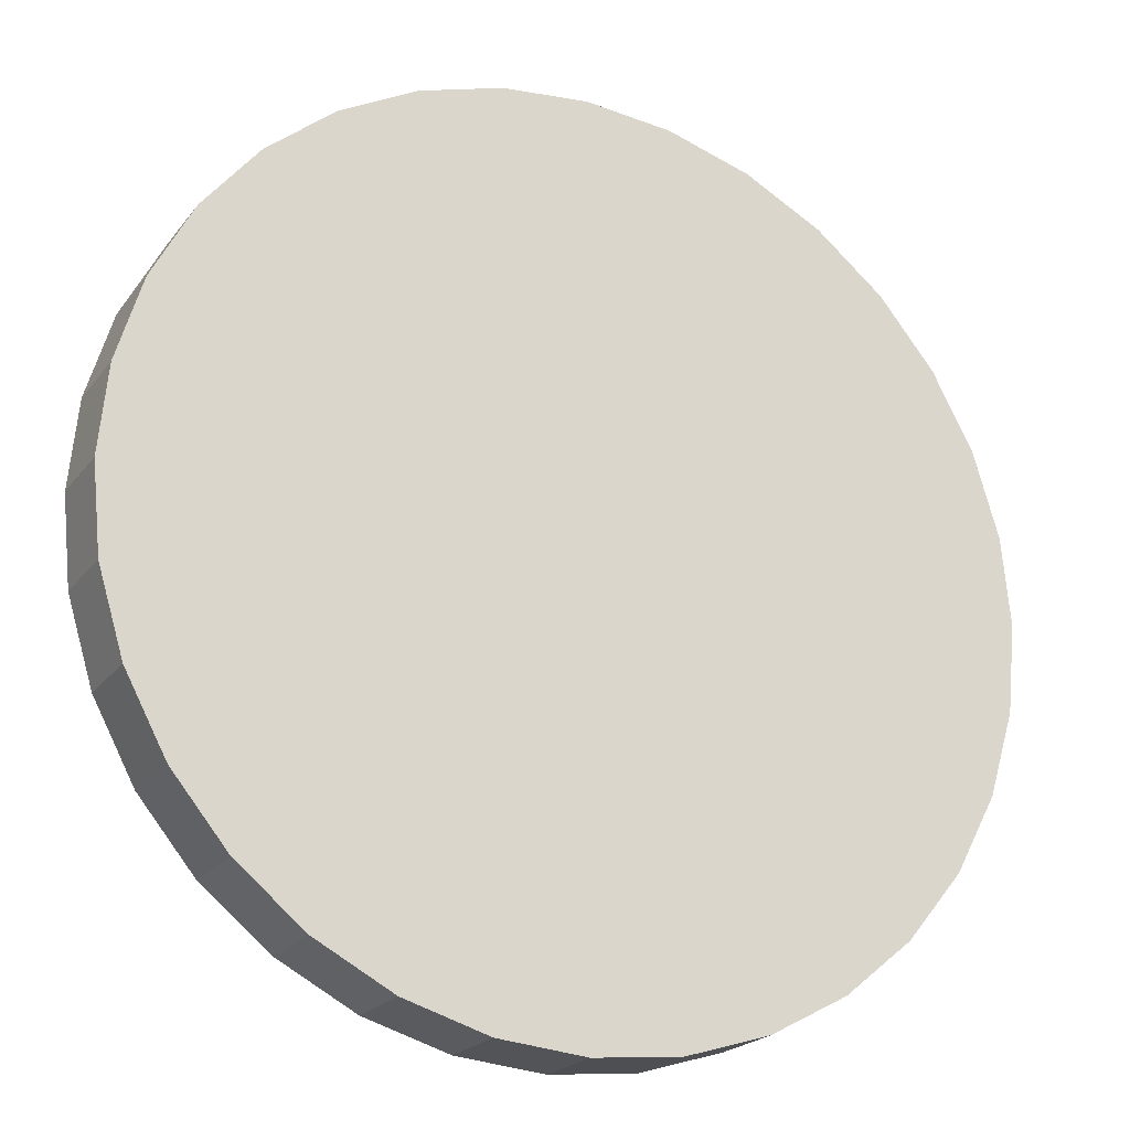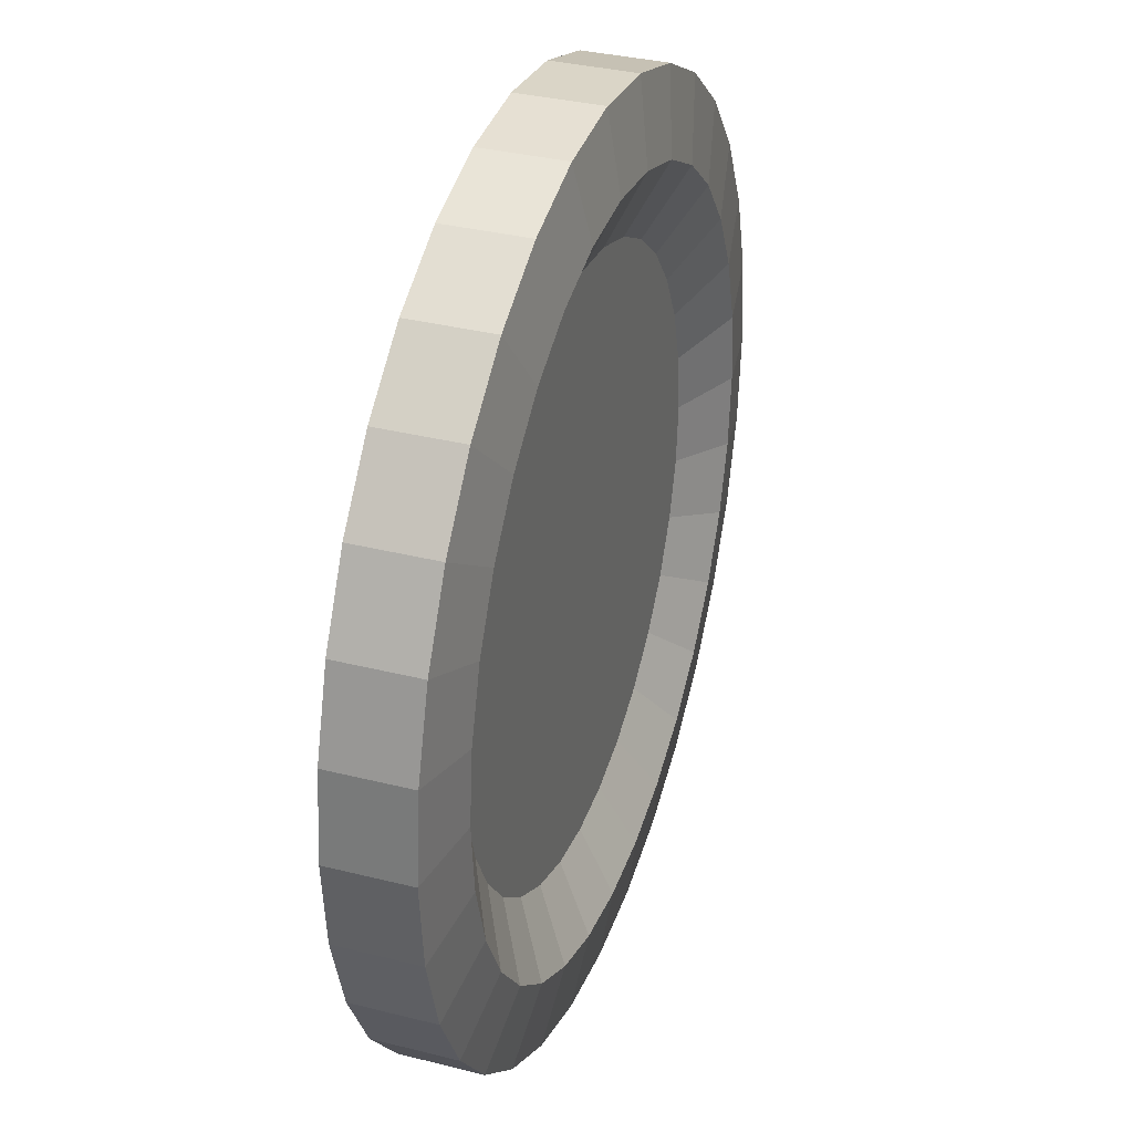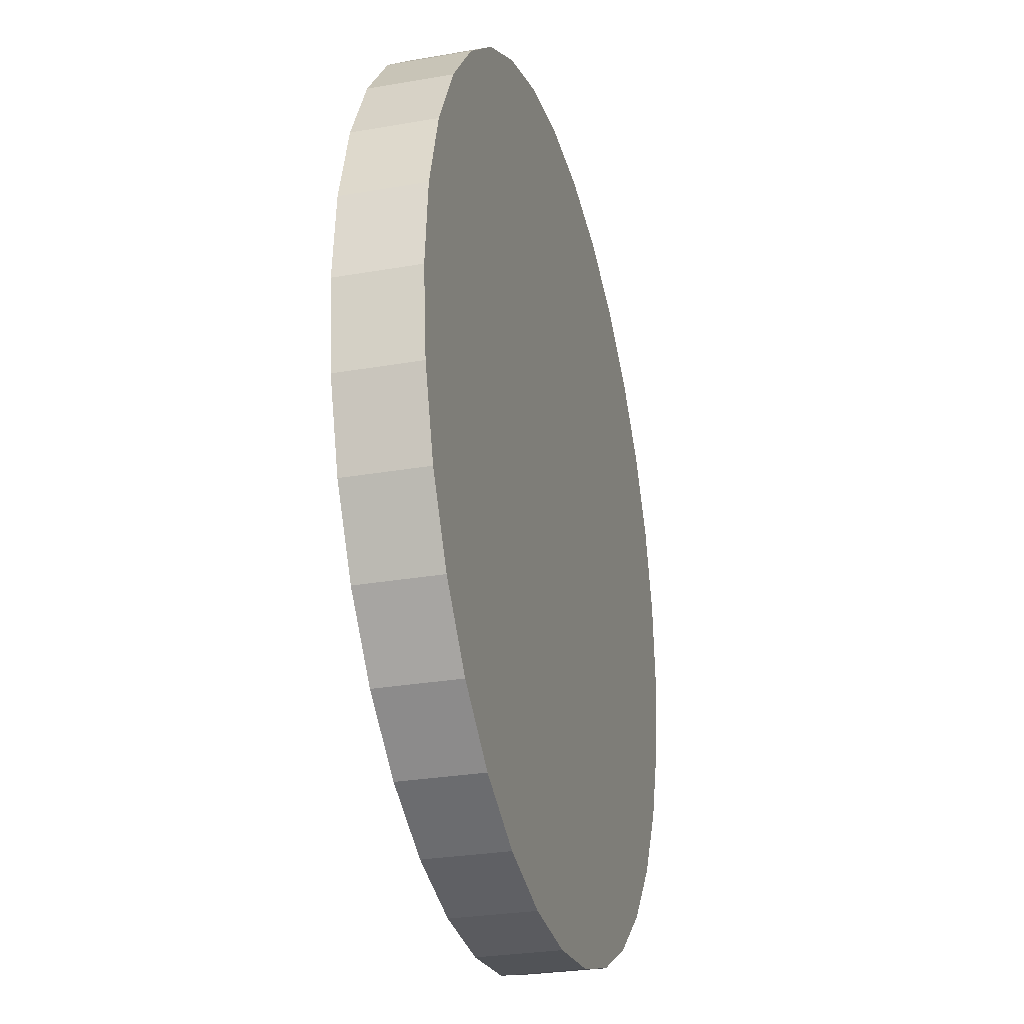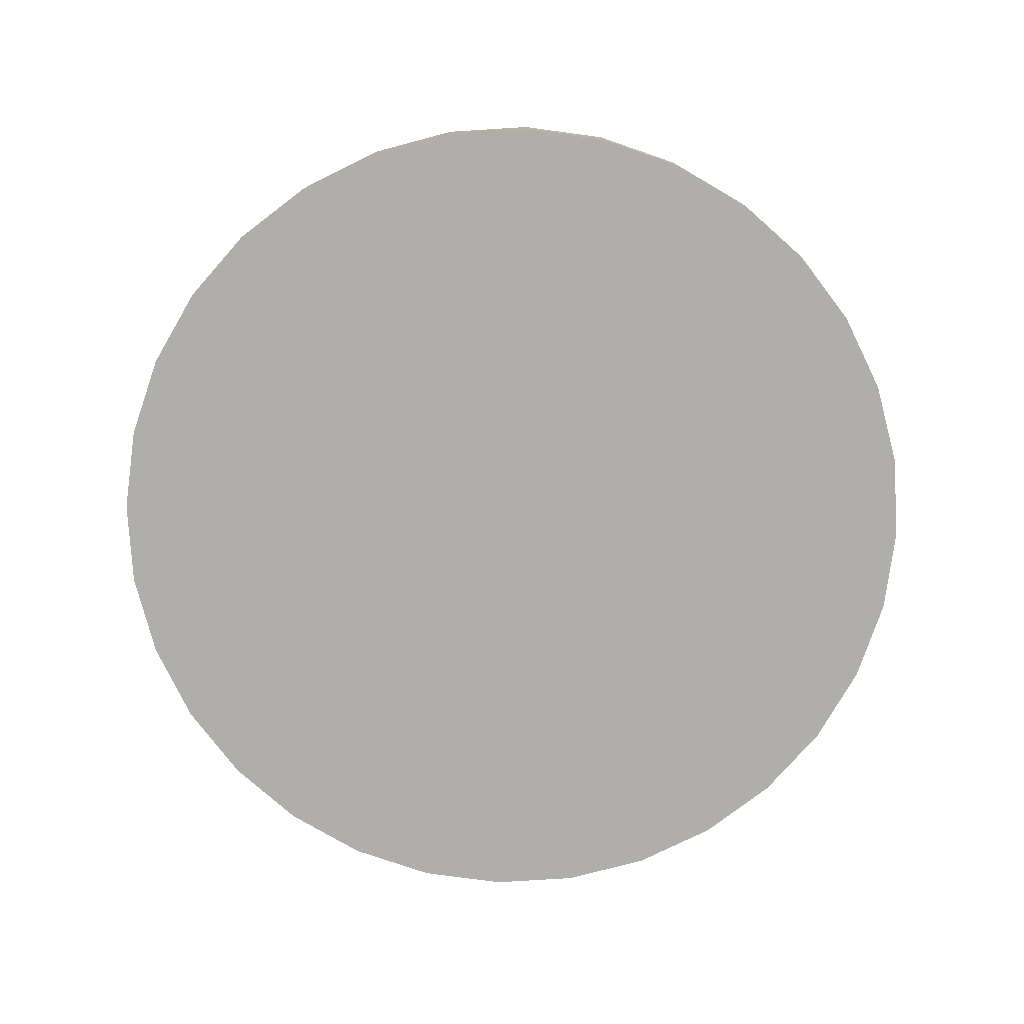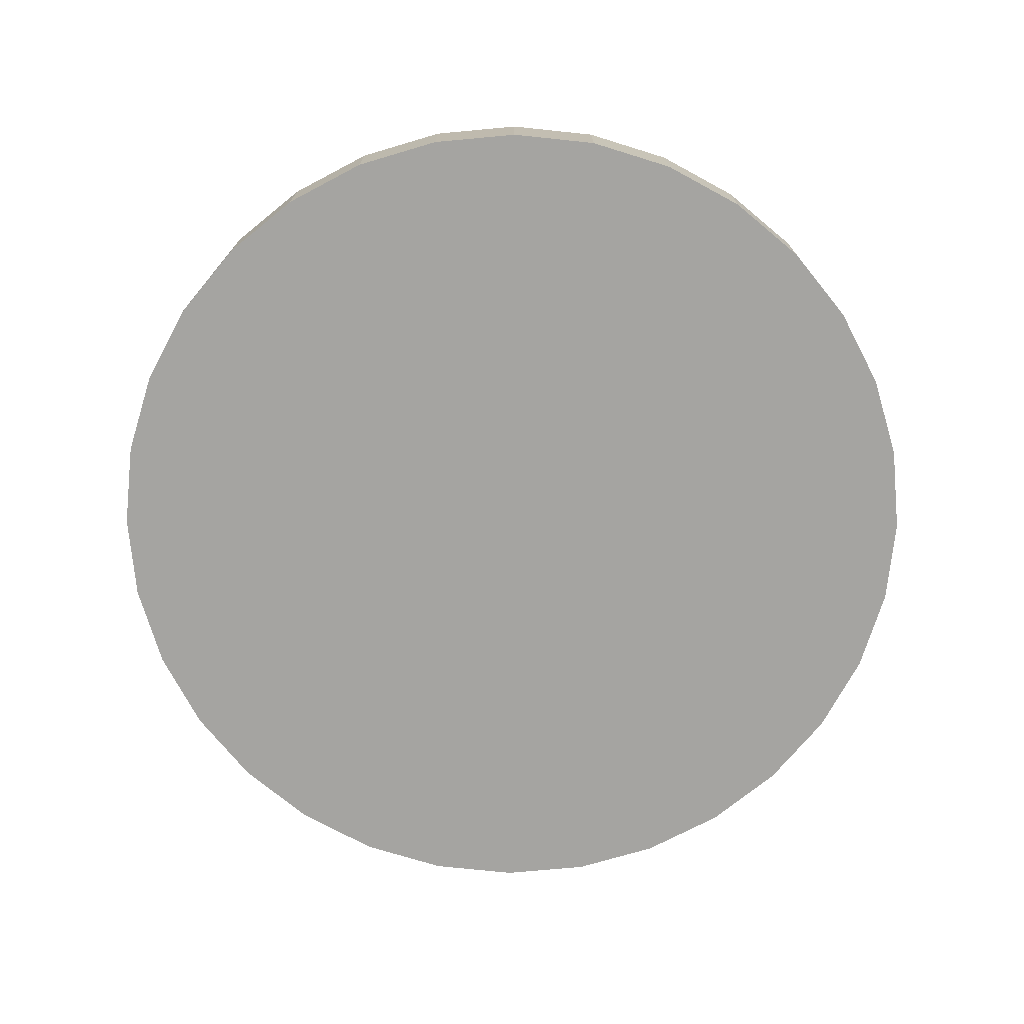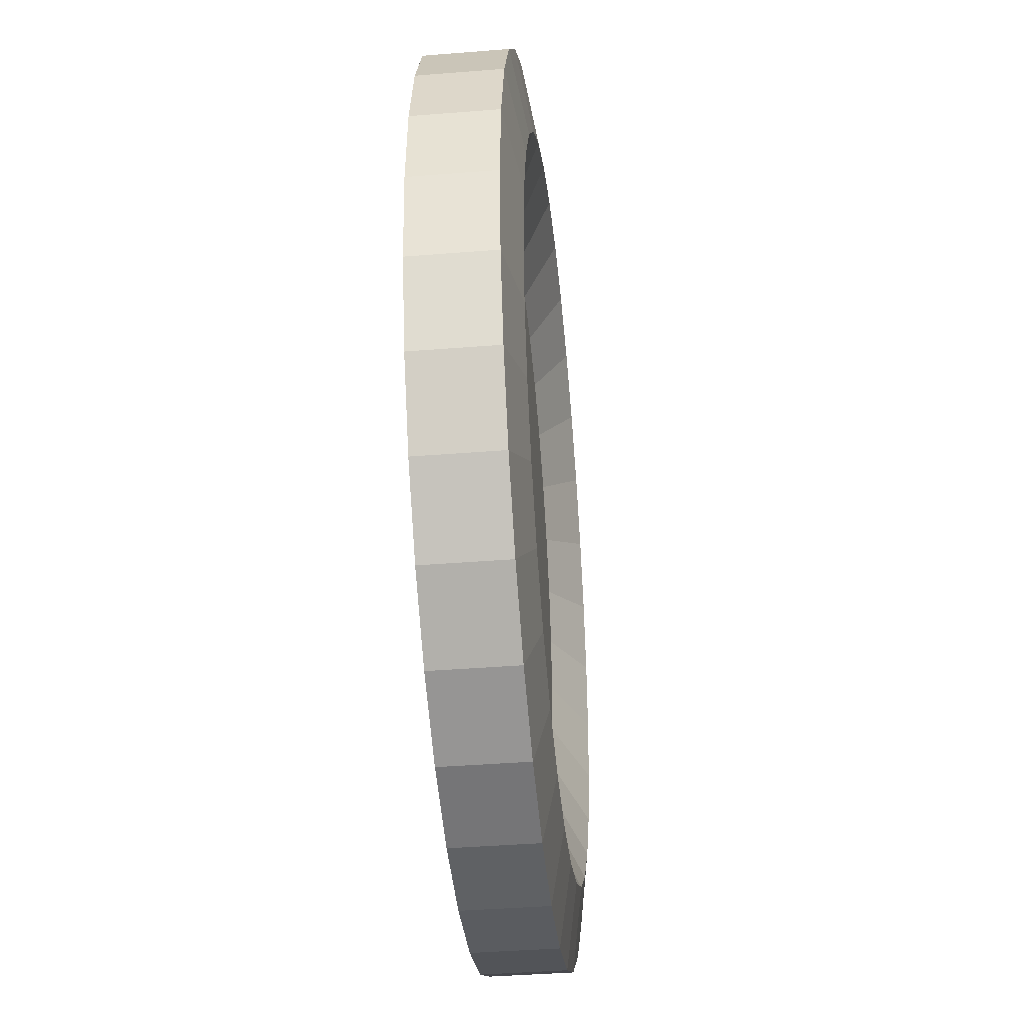
<metadata>
{"format":"obj","ext":"obj","renderer":"f3d","projection":"perspective","resolution":1024,"background":"white","views":[{"elev":-21.2,"azim":153.5,"up":"+Y"},{"elev":34.0,"azim":-71.1,"up":"+Y"},{"elev":-27.4,"azim":105.2,"up":"+Y"},{"elev":-77.8,"azim":-148.3,"up":"+Z"},{"elev":-73.2,"azim":168.4,"up":"+Z"},{"elev":-40.0,"azim":-84.3,"up":"+Y"}]}
</metadata>
<code>
o Tube_Tube.001
v 0.7162 0.7148 -0.1427
v 0.8406 0.5632 -0.1427
v 0.933 0.3904 -0.1427
v 0.9899 0.2028 -0.1427
v 1.009 0.007675 -0.1427
v 0.9899 -0.1874 -0.1427
v 0.933 -0.375 -0.1427
v 0.8406 -0.5479 -0.1427
v 0.7162 -0.6994 -0.1427
v 0.5647 -0.8238 -0.1427
v 0.3918 -0.9162 -0.1427
v 0.2042 -0.9731 -0.1427
v 0.009113 -0.9923 -0.1427
v -0.186 -0.9731 -0.1427
v -0.3736 -0.9162 -0.1427
v -0.5465 -0.8238 -0.1427
v -0.698 -0.6994 -0.1427
v -0.8224 -0.5479 -0.1427
v -0.9148 -0.375 -0.1427
v -0.9717 -0.1874 -0.1427
v -0.9909 0.007676 -0.1427
v -0.9717 0.2028 -0.1427
v -0.9148 0.3904 -0.1427
v -0.8224 0.5632 -0.1427
v -0.698 0.7148 -0.1427
v -0.5465 0.8391 -0.1427
v -0.3736 0.9316 -0.1427
v -0.186 0.9885 -0.1427
v 0.009115 1.008 -0.1427
v 0.2042 0.9885 -0.1427
v 0.3918 0.9316 -0.1427
v 0.5647 0.8391 -0.1427
v 0.7162 0.7148 0.03839
v 0.8406 0.5632 0.03839
v 0.933 0.3904 0.03839
v 0.9899 0.2028 0.03839
v 1.009 0.007672 0.03839
v 0.9899 -0.1874 0.03839
v 0.933 -0.375 0.03839
v 0.8406 -0.5479 0.03839
v 0.7162 -0.6994 0.03839
v 0.5647 -0.8238 0.03839
v 0.3918 -0.9162 0.03839
v 0.2042 -0.9731 0.03839
v 0.009114 -0.9923 0.03839
v -0.186 -0.9731 0.03839
v -0.3736 -0.9162 0.03839
v -0.5465 -0.8238 0.03839
v -0.698 -0.6994 0.03839
v -0.8224 -0.5479 0.03839
v -0.9148 -0.375 0.03839
v -0.9717 -0.1874 0.03839
v -0.9909 0.007671 0.03839
v -0.9717 0.2028 0.03839
v -0.9148 0.3904 0.03839
v -0.8224 0.5632 0.03839
v -0.698 0.7148 0.03839
v -0.5465 0.8391 0.03839
v -0.3736 0.9316 0.03839
v -0.186 0.9885 0.03839
v 0.009106 1.008 0.03839
v 0.2042 0.9885 0.03839
v 0.3918 0.9316 0.03839
v 0.5647 0.8391 0.03839
v 0.009113 0.007675 -0.1427
v 0.5647 0.8391 0.03839
v 0.3918 0.9316 0.03839
v 0.2042 0.9885 0.03839
v 0.009106 1.008 0.03839
v -0.186 0.9885 0.03839
v -0.3736 0.9316 0.03839
v -0.5465 0.8391 0.03839
v -0.698 0.7148 0.03839
v -0.8224 0.5632 0.03839
v -0.9148 0.3904 0.03839
v -0.9717 0.2028 0.03839
v -0.9909 0.007671 0.03839
v -0.9717 -0.1874 0.03839
v -0.9148 -0.375 0.03839
v -0.8224 -0.5479 0.03839
v -0.698 -0.6994 0.03839
v -0.5465 -0.8238 0.03839
v -0.3736 -0.9162 0.03839
v -0.186 -0.9731 0.03839
v 0.009114 -0.9923 0.03839
v 0.2042 -0.9731 0.03839
v 0.3918 -0.9162 0.03839
v 0.5647 -0.8238 0.03839
v 0.7162 -0.6994 0.03839
v 0.8406 -0.5479 0.03839
v 0.933 -0.375 0.03839
v 0.9899 -0.1874 0.03839
v 1.009 0.007672 0.03839
v 0.9899 0.2028 0.03839
v 0.933 0.3904 0.03839
v 0.8406 0.5632 0.03839
v 0.7162 0.7148 0.03839
v 0.5892 0.5878 0.06606
v 0.6912 0.4635 0.06606
v 0.7671 0.3216 0.06606
v 0.8137 0.1677 0.06606
v 0.8295 0.007673 0.06606
v 0.8137 -0.1524 0.06606
v 0.7671 -0.3063 0.06606
v 0.6912 -0.4481 0.06606
v 0.5892 -0.5724 0.06606
v 0.4649 -0.6745 0.06606
v 0.3231 -0.7503 0.06606
v 0.1692 -0.7969 0.06606
v 0.009114 -0.8127 0.06606
v -0.1509 -0.7969 0.06606
v -0.3048 -0.7503 0.06606
v -0.4467 -0.6745 0.06606
v -0.571 -0.5724 0.06606
v -0.673 -0.4481 0.06606
v -0.7488 -0.3063 0.06606
v -0.7955 -0.1524 0.06606
v -0.8113 0.007671 0.06606
v -0.7955 0.1677 0.06606
v -0.7488 0.3216 0.06606
v -0.673 0.4635 0.06606
v -0.571 0.5878 0.06606
v -0.4467 0.6898 0.06606
v -0.3048 0.7656 0.06606
v -0.1509 0.8123 0.06606
v 0.009107 0.8281 0.06606
v 0.1692 0.8123 0.06606
v 0.3231 0.7656 0.06606
v 0.4649 0.6898 0.06606
v 0.009113 0.007675 -0.007995
v 0.3769 0.5581 -0.007995
v 0.2624 0.6192 -0.007995
v 0.1382 0.6569 -0.007995
v 0.009108 0.6696 -0.007995
v -0.12 0.6569 -0.007995
v -0.2442 0.6192 -0.007995
v -0.3586 0.558 -0.007995
v -0.4589 0.4757 -0.007995
v -0.5413 0.3754 -0.007995
v -0.6024 0.261 -0.007995
v -0.6401 0.1368 -0.007995
v -0.6528 0.007672 -0.007995
v -0.6401 -0.1215 -0.007995
v -0.6024 -0.2456 -0.007995
v -0.5413 -0.3601 -0.007995
v -0.4589 -0.4604 -0.007995
v -0.3586 -0.5427 -0.007995
v -0.2442 -0.6039 -0.007995
v -0.12 -0.6415 -0.007995
v 0.009114 -0.6543 -0.007995
v 0.1383 -0.6415 -0.007995
v 0.2624 -0.6039 -0.007995
v 0.3769 -0.5427 -0.007995
v 0.4772 -0.4604 -0.007995
v 0.5595 -0.3601 -0.007995
v 0.6207 -0.2456 -0.007995
v 0.6583 -0.1215 -0.007995
v 0.671 0.007673 -0.007995
v 0.6583 0.1368 -0.007995
v 0.6207 0.261 -0.007995
v 0.5595 0.3754 -0.007995
v 0.4772 0.4757 -0.007995
g Tube_Tube.001_Material.001
f 65 1 2
f 65 2 3
f 65 3 4
f 65 4 5
f 65 5 6
f 65 6 7
f 65 7 8
f 65 8 9
f 65 9 10
f 65 10 11
f 65 11 12
f 65 12 13
f 65 13 14
f 65 14 15
f 65 15 16
f 65 16 17
f 65 17 18
f 65 18 19
f 65 19 20
f 65 20 21
f 65 21 22
f 65 22 23
f 65 23 24
f 65 24 25
f 65 25 26
f 65 26 27
f 65 27 28
f 65 28 29
f 65 29 30
f 65 30 31
f 65 31 32
f 32 1 65
f 1 33 34 2
f 2 34 35 3
f 3 35 36 4
f 4 36 37 5
f 5 37 38 6
f 6 38 39 7
f 7 39 40 8
f 8 40 41 9
f 9 41 42 10
f 10 42 43 11
f 11 43 44 12
f 12 44 45 13
f 13 45 46 14
f 14 46 47 15
f 15 47 48 16
f 16 48 49 17
f 17 49 50 18
f 18 50 51 19
f 19 51 52 20
f 20 52 53 21
f 21 53 54 22
f 22 54 55 23
f 23 55 56 24
f 24 56 57 25
f 25 57 58 26
f 26 58 59 27
f 27 59 60 28
f 28 60 61 29
f 29 61 62 30
f 30 62 63 31
f 31 63 64 32
f 33 1 32 64
f 33 64 66 97
f 64 63 67 66
f 63 62 68 67
f 62 61 69 68
f 61 60 70 69
f 60 59 71 70
f 59 58 72 71
f 58 57 73 72
f 57 56 74 73
f 56 55 75 74
f 55 54 76 75
f 54 53 77 76
f 53 52 78 77
f 52 51 79 78
f 51 50 80 79
f 50 49 81 80
f 49 48 82 81
f 48 47 83 82
f 47 46 84 83
f 46 45 85 84
f 45 44 86 85
f 44 43 87 86
f 43 42 88 87
f 42 41 89 88
f 41 40 90 89
f 40 39 91 90
f 39 38 92 91
f 38 37 93 92
f 37 36 94 93
f 36 35 95 94
f 35 34 96 95
f 34 33 97 96
f 96 97 98 99
f 95 96 99 100
f 94 95 100 101
f 93 94 101 102
f 92 93 102 103
f 91 92 103 104
f 90 91 104 105
f 89 90 105 106
f 88 89 106 107
f 87 88 107 108
f 86 87 108 109
f 85 86 109 110
f 84 85 110 111
f 83 84 111 112
f 82 83 112 113
f 81 82 113 114
f 80 81 114 115
f 79 80 115 116
f 78 79 116 117
f 77 78 117 118
f 76 77 118 119
f 75 76 119 120
f 74 75 120 121
f 73 74 121 122
f 72 73 122 123
f 71 72 123 124
f 70 71 124 125
f 69 70 125 126
f 68 69 126 127
f 67 68 127 128
f 66 67 128 129
f 97 66 129 98
f 98 129 131 162
f 129 128 132 131
f 128 127 133 132
f 127 126 134 133
f 126 125 135 134
f 125 124 136 135
f 124 123 137 136
f 123 122 138 137
f 122 121 139 138
f 121 120 140 139
f 120 119 141 140
f 119 118 142 141
f 118 117 143 142
f 117 116 144 143
f 116 115 145 144
f 115 114 146 145
f 114 113 147 146
f 113 112 148 147
f 112 111 149 148
f 111 110 150 149
f 110 109 151 150
f 109 108 152 151
f 108 107 153 152
f 107 106 154 153
f 106 105 155 154
f 105 104 156 155
f 104 103 157 156
f 103 102 158 157
f 102 101 159 158
f 101 100 160 159
f 100 99 161 160
f 99 98 162 161
f 130 161 162
f 130 160 161
f 130 159 160
f 130 158 159
f 130 157 158
f 130 156 157
f 130 155 156
f 130 154 155
f 130 153 154
f 130 152 153
f 130 151 152
f 130 150 151
f 130 149 150
f 130 148 149
f 130 147 148
f 130 146 147
f 130 145 146
f 130 144 145
f 130 143 144
f 130 142 143
f 130 141 142
f 130 140 141
f 130 139 140
f 130 138 139
f 130 137 138
f 130 136 137
f 130 135 136
f 130 134 135
f 130 133 134
f 130 132 133
f 130 131 132
f 130 162 131

</code>
